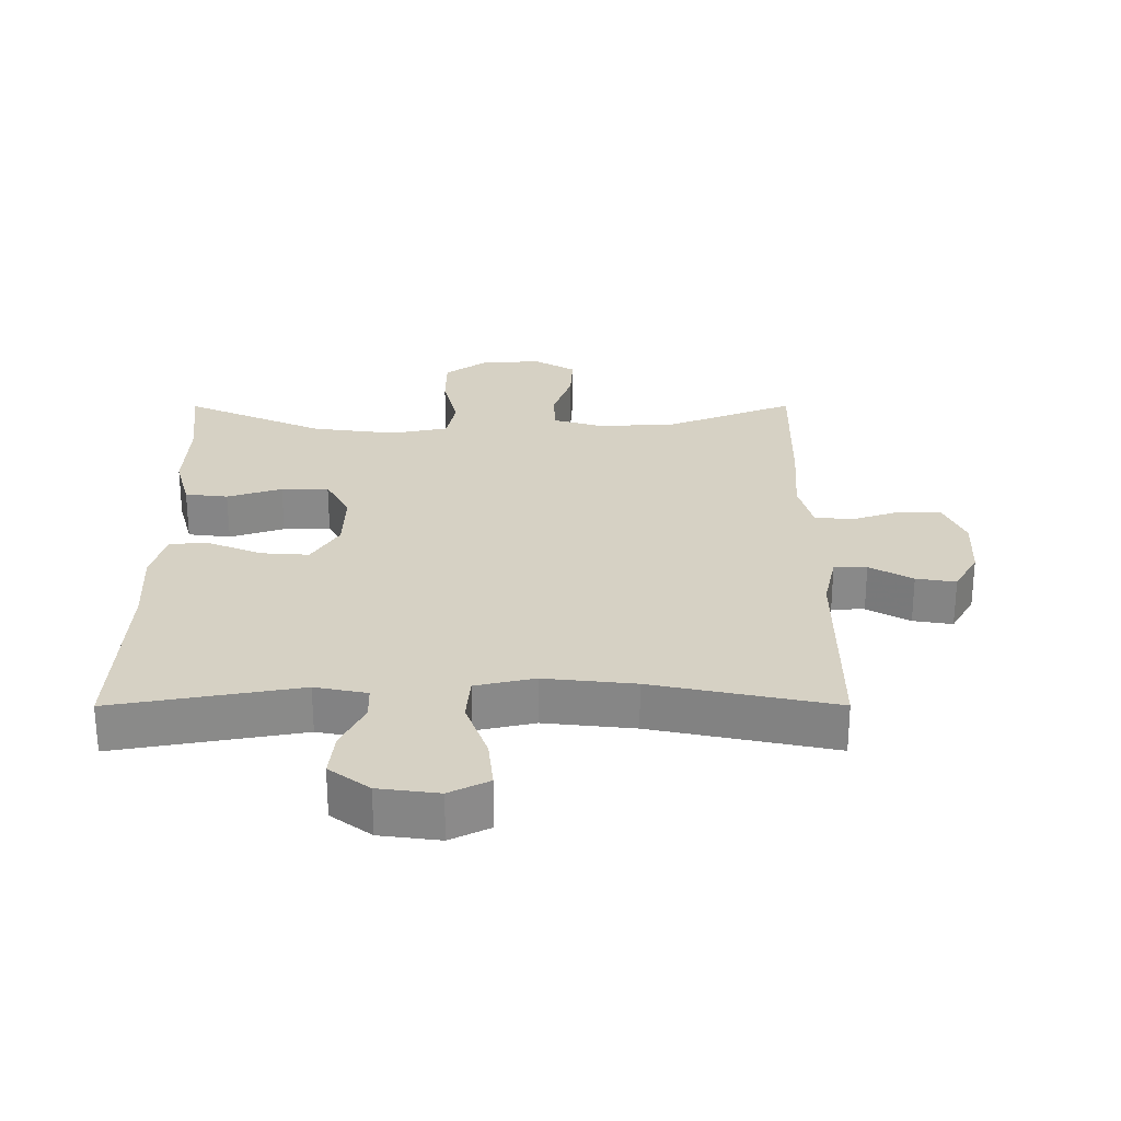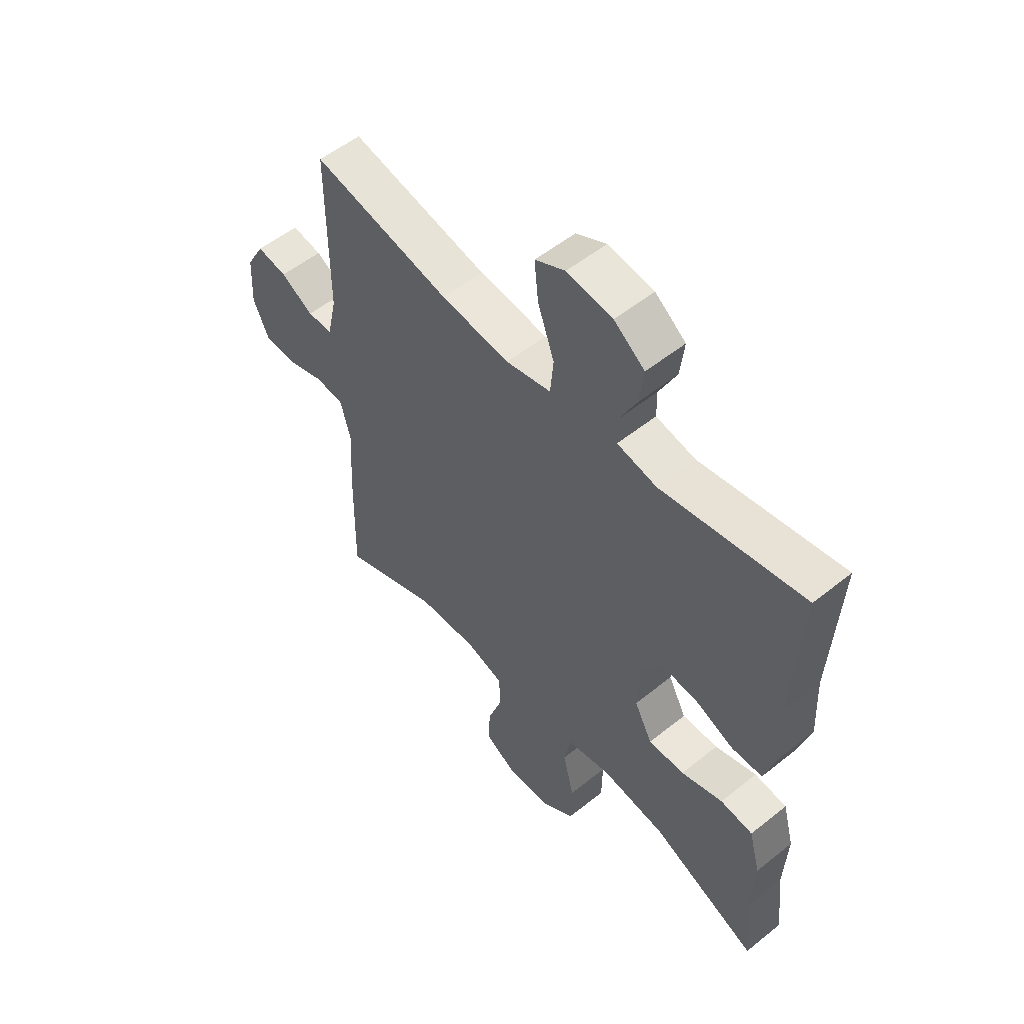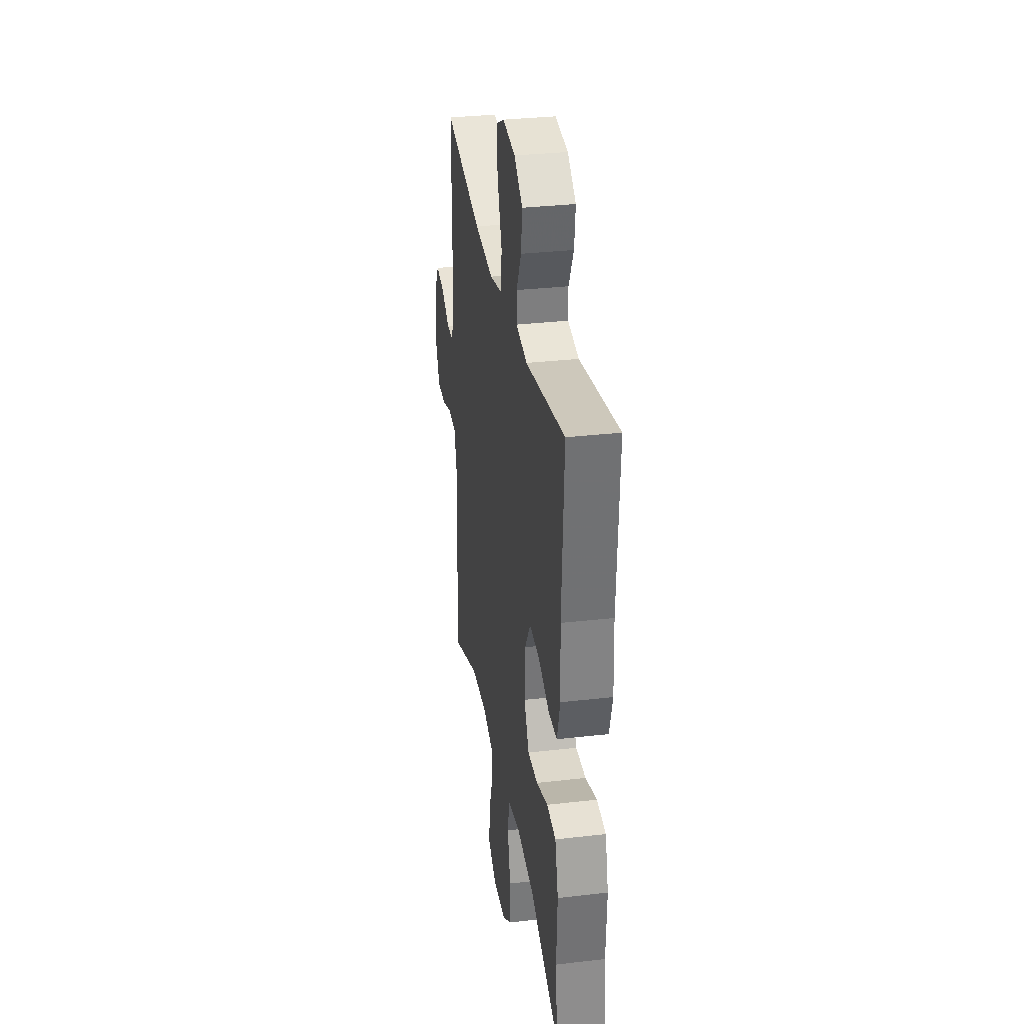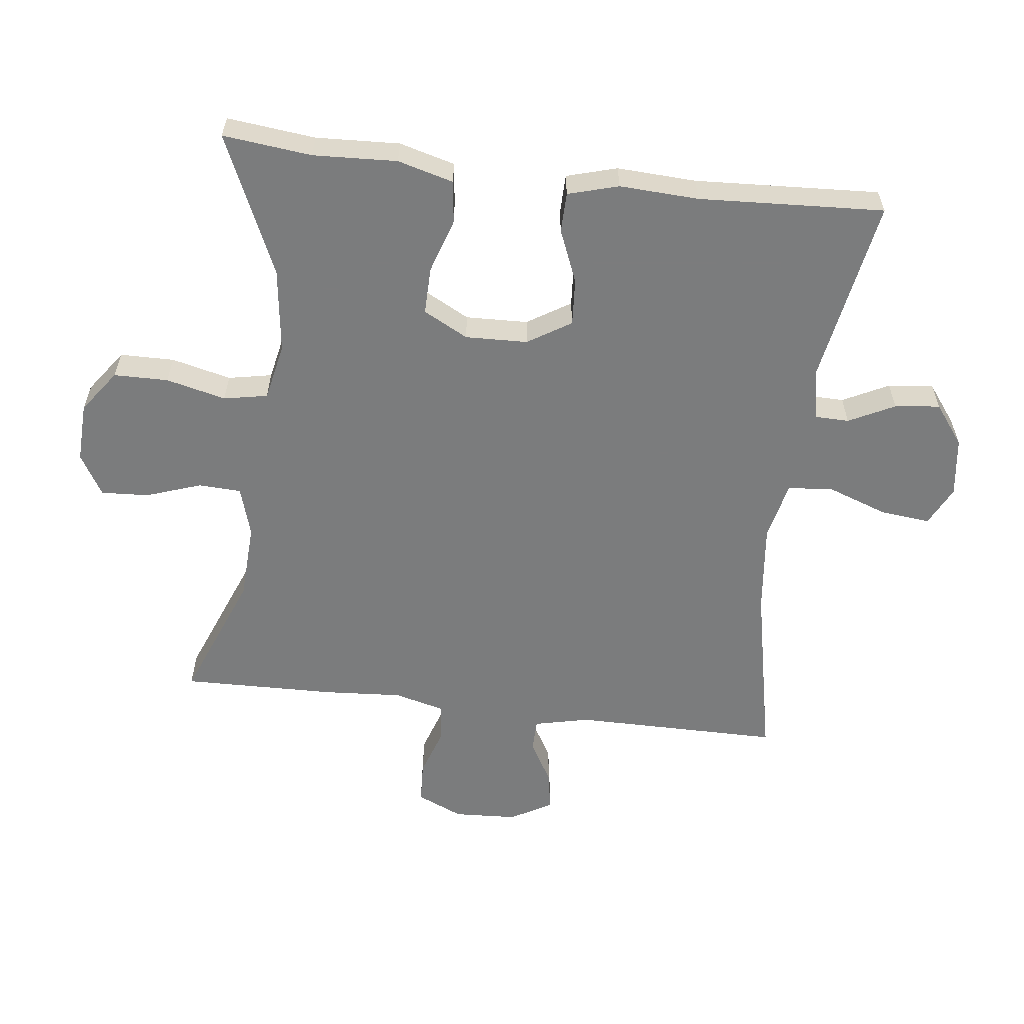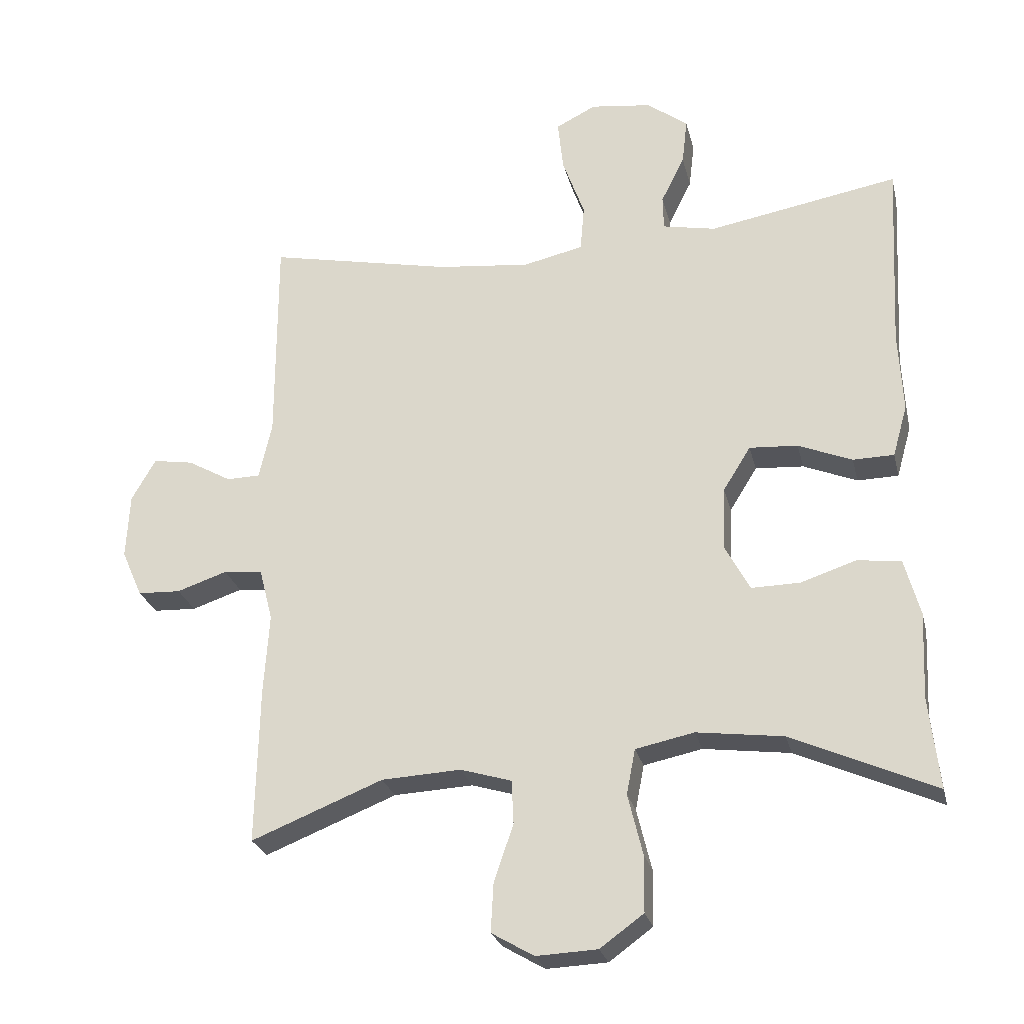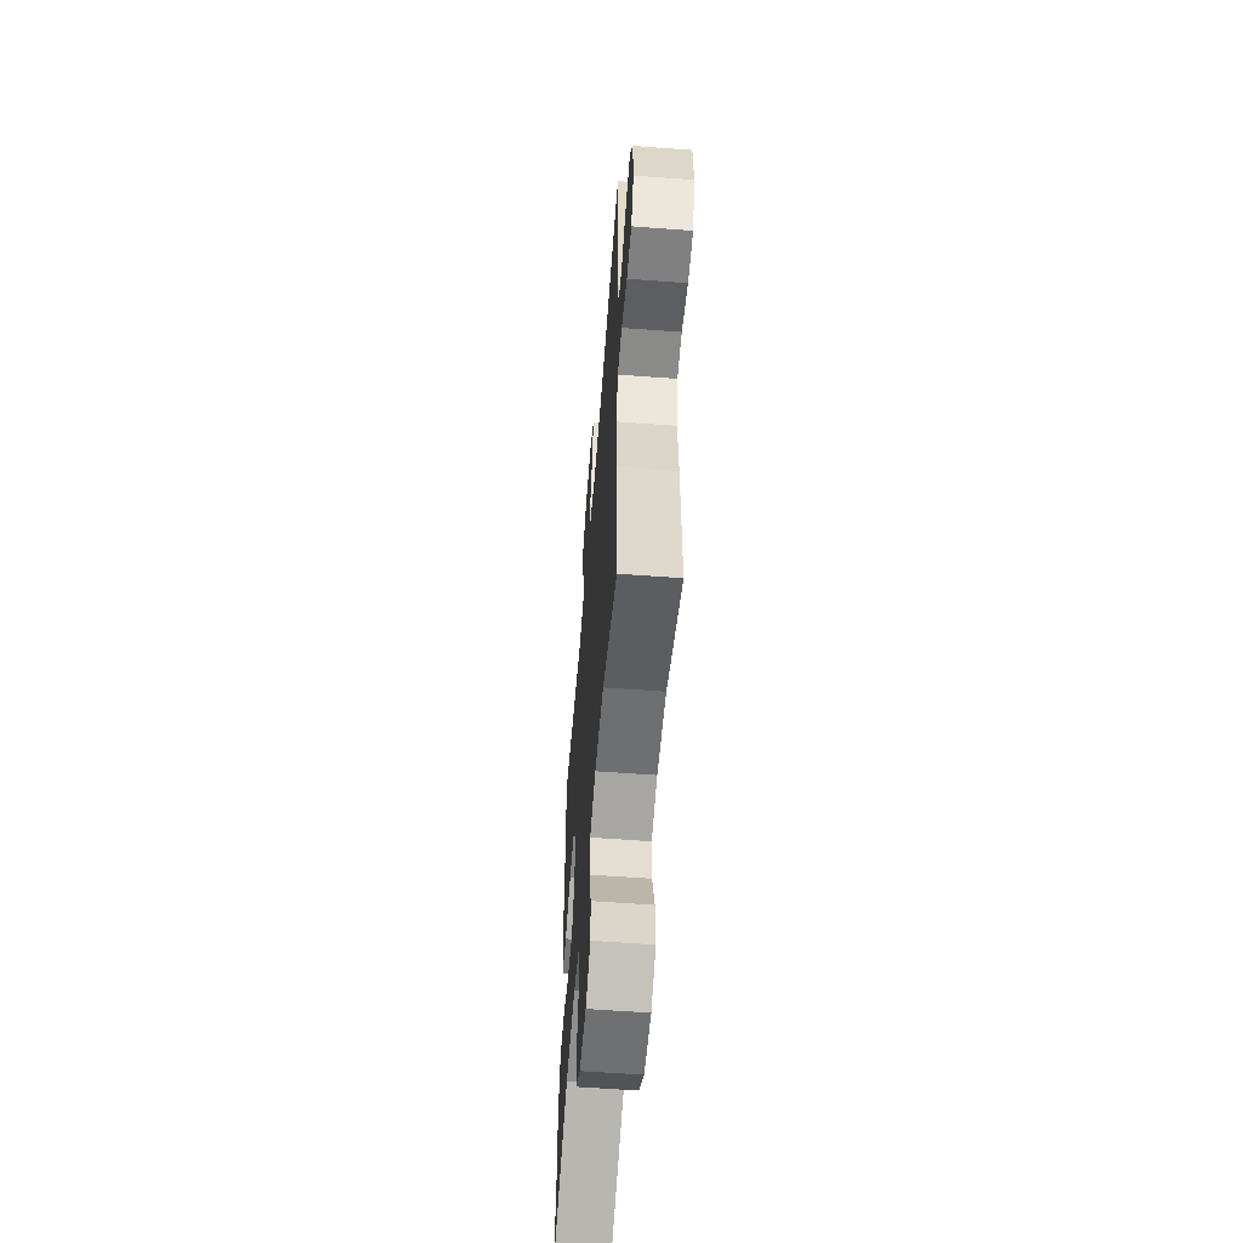
<metadata>
{"format":"obj","ext":"obj","renderer":"f3d","projection":"perspective","resolution":1024,"background":"white","views":[{"elev":27.0,"azim":-0.1,"up":"+Y"},{"elev":54.3,"azim":-130.4,"up":"+Z"},{"elev":32.1,"azim":-99.2,"up":"+Z"},{"elev":-58.7,"azim":-96.9,"up":"+Y"},{"elev":-25.9,"azim":-166.8,"up":"+Z"},{"elev":-57.4,"azim":85.5,"up":"+Z"}]}
</metadata>
<code>
v 0.5 0.07 0.5
v 0.5 0.07 0.184
v 0.519 0.07 0.1
v 0.569 0.07 0.099
v 0.634 0.07 0.136
v 0.694 0.07 0.146
v 0.73 0.07 0.083
v 0.735 0.07 -0.014
v 0.704 0.07 -0.084
v 0.64 0.07 -0.087
v 0.565 0.07 -0.062
v 0.507 0.07 -0.068
v 0.487 0.07 -0.146
v 0.495 0.07 -0.265
v 0.5 0.07 -0.5
v 0.304 0.07 -0.422
v 0.186 0.07 -0.416
v 0.11 0.07 -0.439
v 0.107 0.07 -0.504
v 0.136 0.07 -0.588
v 0.14 0.07 -0.661
v 0.077 0.07 -0.698
v -0.014 0.07 -0.694
v -0.079 0.07 -0.647
v -0.08 0.07 -0.564
v -0.058 0.07 -0.473
v -0.071 0.07 -0.406
v -0.158 0.07 -0.388
v -0.287 0.07 -0.405
v -0.5 0.07 -0.5
v -0.485 0.07 -0.365
v -0.491 0.07 -0.237
v -0.468 0.07 -0.152
v -0.403 0.07 -0.144
v -0.32 0.07 -0.171
v -0.248 0.07 -0.172
v -0.212 0.07 -0.104
v -0.215 0.07 -0.009
v -0.256 0.07 0.057
v -0.328 0.07 0.052
v -0.408 0.07 0.019
v -0.469 0.07 0.02
v -0.491 0.07 0.097
v -0.485 0.07 0.218
v -0.5 0.07 0.5
v -0.217 0.07 0.45
v -0.138 0.07 0.466
v -0.137 0.07 0.517
v -0.172 0.07 0.587
v -0.18 0.07 0.656
v -0.119 0.07 0.702
v -0.028 0.07 0.714
v 0.032 0.07 0.684
v 0.024 0.07 0.608
v -0.009 0.07 0.516
v -0.003 0.07 0.447
v 0.087 0.07 0.427
v 0.224 0.07 0.442
v 0.5 0 0.5
v 0.5 0 0.184
v 0.519 0 0.1
v 0.569 0 0.099
v 0.634 0 0.136
v 0.694 0 0.146
v 0.73 0 0.083
v 0.735 0 -0.014
v 0.704 0 -0.084
v 0.64 0 -0.087
v 0.565 0 -0.062
v 0.507 0 -0.068
v 0.487 0 -0.146
v 0.495 0 -0.265
v 0.5 0 -0.5
v 0.304 0 -0.422
v 0.186 0 -0.416
v 0.11 0 -0.439
v 0.107 0 -0.504
v 0.136 0 -0.588
v 0.14 0 -0.661
v 0.077 0 -0.698
v -0.014 0 -0.694
v -0.079 0 -0.647
v -0.08 0 -0.564
v -0.058 0 -0.473
v -0.071 0 -0.406
v -0.158 0 -0.388
v -0.287 0 -0.405
v -0.5 0 -0.5
v -0.485 0 -0.365
v -0.491 0 -0.237
v -0.468 0 -0.152
v -0.403 0 -0.144
v -0.32 0 -0.171
v -0.248 0 -0.172
v -0.212 0 -0.104
v -0.215 0 -0.009
v -0.256 0 0.057
v -0.328 0 0.052
v -0.408 0 0.019
v -0.469 0 0.02
v -0.491 0 0.097
v -0.485 0 0.218
v -0.5 0 0.5
v -0.217 0 0.45
v -0.138 0 0.466
v -0.137 0 0.517
v -0.172 0 0.587
v -0.18 0 0.656
v -0.119 0 0.702
v -0.028 0 0.714
v 0.032 0 0.684
v 0.024 0 0.608
v -0.009 0 0.516
v -0.003 0 0.447
v 0.087 0 0.427
v 0.224 0 0.442
f 52 53 54 55
f 52 55 56
f 51 52 56
f 48 49 50 51
f 47 48 51 56
f 46 47 56 57
f 44 45 46
f 43 44 46 57
f 40 41 42 43
f 39 40 43 57
f 32 33 34 35
f 31 32 35 36
f 29 30 31 36
f 28 29 36 37
f 23 24 25 26
f 23 26 27
f 22 23 27
f 19 20 21 22
f 18 19 22 27
f 17 18 27 28
f 13 14 15 16
f 12 13 16 17
f 8 9 10 11
f 8 11 12
f 7 8 12
f 4 5 6 7
f 3 4 7 12
f 2 3 12 17
f 58 1 2 17
f 38 39 57 58
f 37 38 58
f 17 28 37 58
f 113 112 111 110
f 114 113 110
f 114 110 109
f 109 108 107 106
f 114 109 106 105
f 115 114 105 104
f 104 103 102
f 115 104 102 101
f 101 100 99 98
f 115 101 98 97
f 93 92 91 90
f 94 93 90 89
f 94 89 88 87
f 95 94 87 86
f 84 83 82 81
f 85 84 81
f 85 81 80
f 80 79 78 77
f 85 80 77 76
f 86 85 76 75
f 74 73 72 71
f 75 74 71 70
f 69 68 67 66
f 70 69 66
f 70 66 65
f 65 64 63 62
f 70 65 62 61
f 75 70 61 60
f 75 60 59 116
f 116 115 97 96
f 116 96 95
f 116 95 86 75
f 1 59 60 2
f 2 60 61 3
f 3 61 62 4
f 4 62 63 5
f 5 63 64 6
f 6 64 65 7
f 7 65 66 8
f 8 66 67 9
f 9 67 68 10
f 10 68 69 11
f 11 69 70 12
f 12 70 71 13
f 13 71 72 14
f 14 72 73 15
f 15 73 74 16
f 16 74 75 17
f 17 75 76 18
f 18 76 77 19
f 19 77 78 20
f 20 78 79 21
f 21 79 80 22
f 22 80 81 23
f 23 81 82 24
f 24 82 83 25
f 25 83 84 26
f 26 84 85 27
f 27 85 86 28
f 28 86 87 29
f 29 87 88 30
f 30 88 89 31
f 31 89 90 32
f 32 90 91 33
f 33 91 92 34
f 34 92 93 35
f 35 93 94 36
f 36 94 95 37
f 37 95 96 38
f 38 96 97 39
f 39 97 98 40
f 40 98 99 41
f 41 99 100 42
f 42 100 101 43
f 43 101 102 44
f 44 102 103 45
f 45 103 104 46
f 46 104 105 47
f 47 105 106 48
f 48 106 107 49
f 49 107 108 50
f 50 108 109 51
f 51 109 110 52
f 52 110 111 53
f 53 111 112 54
f 54 112 113 55
f 55 113 114 56
f 56 114 115 57
f 57 115 116 58
f 58 116 59 1

</code>
